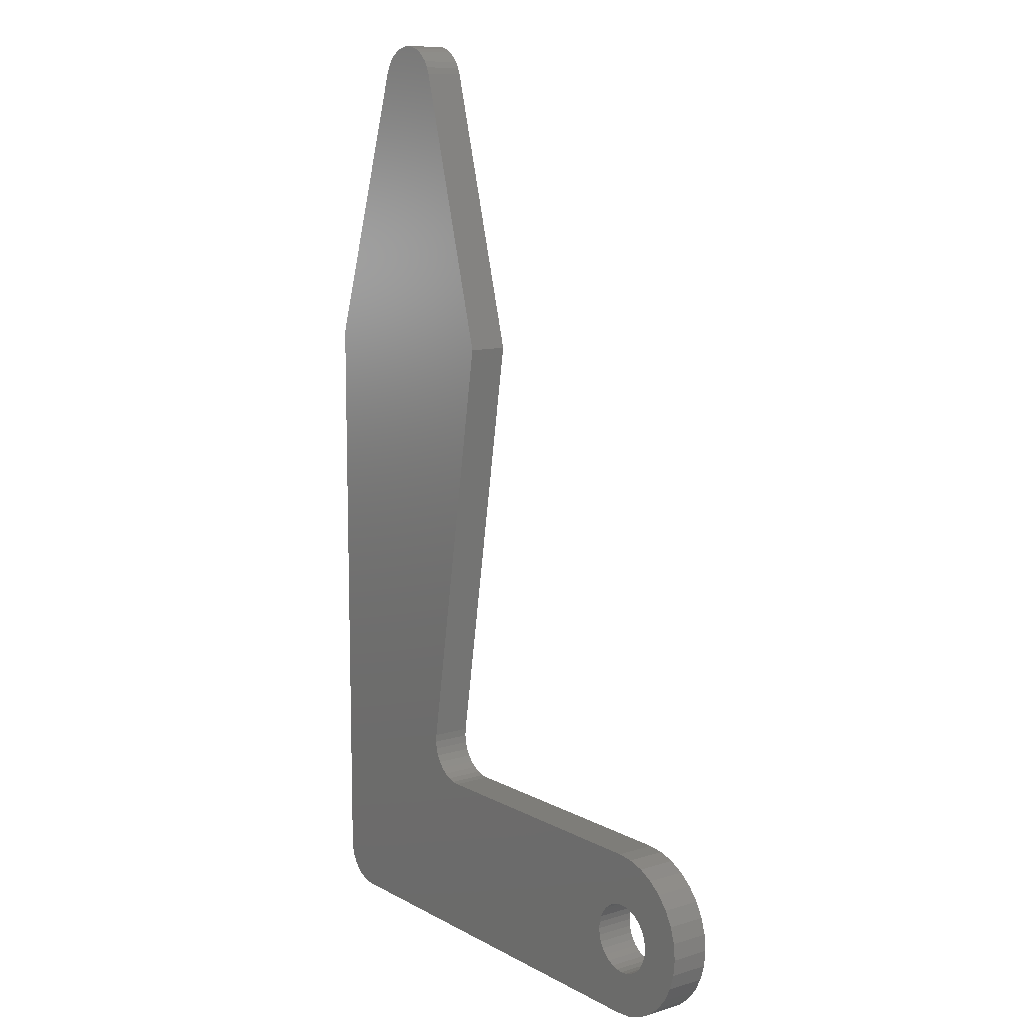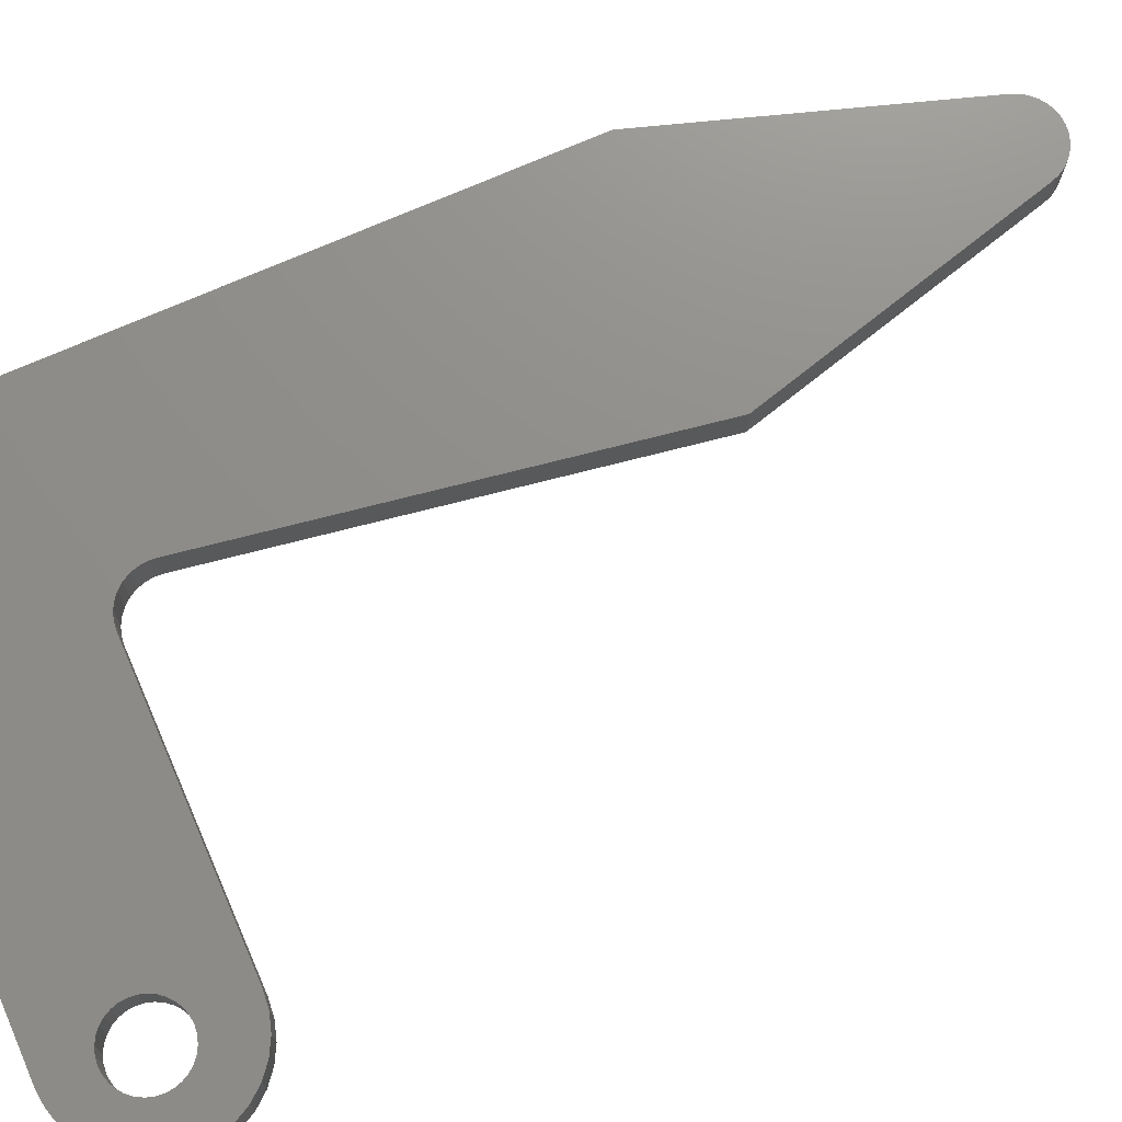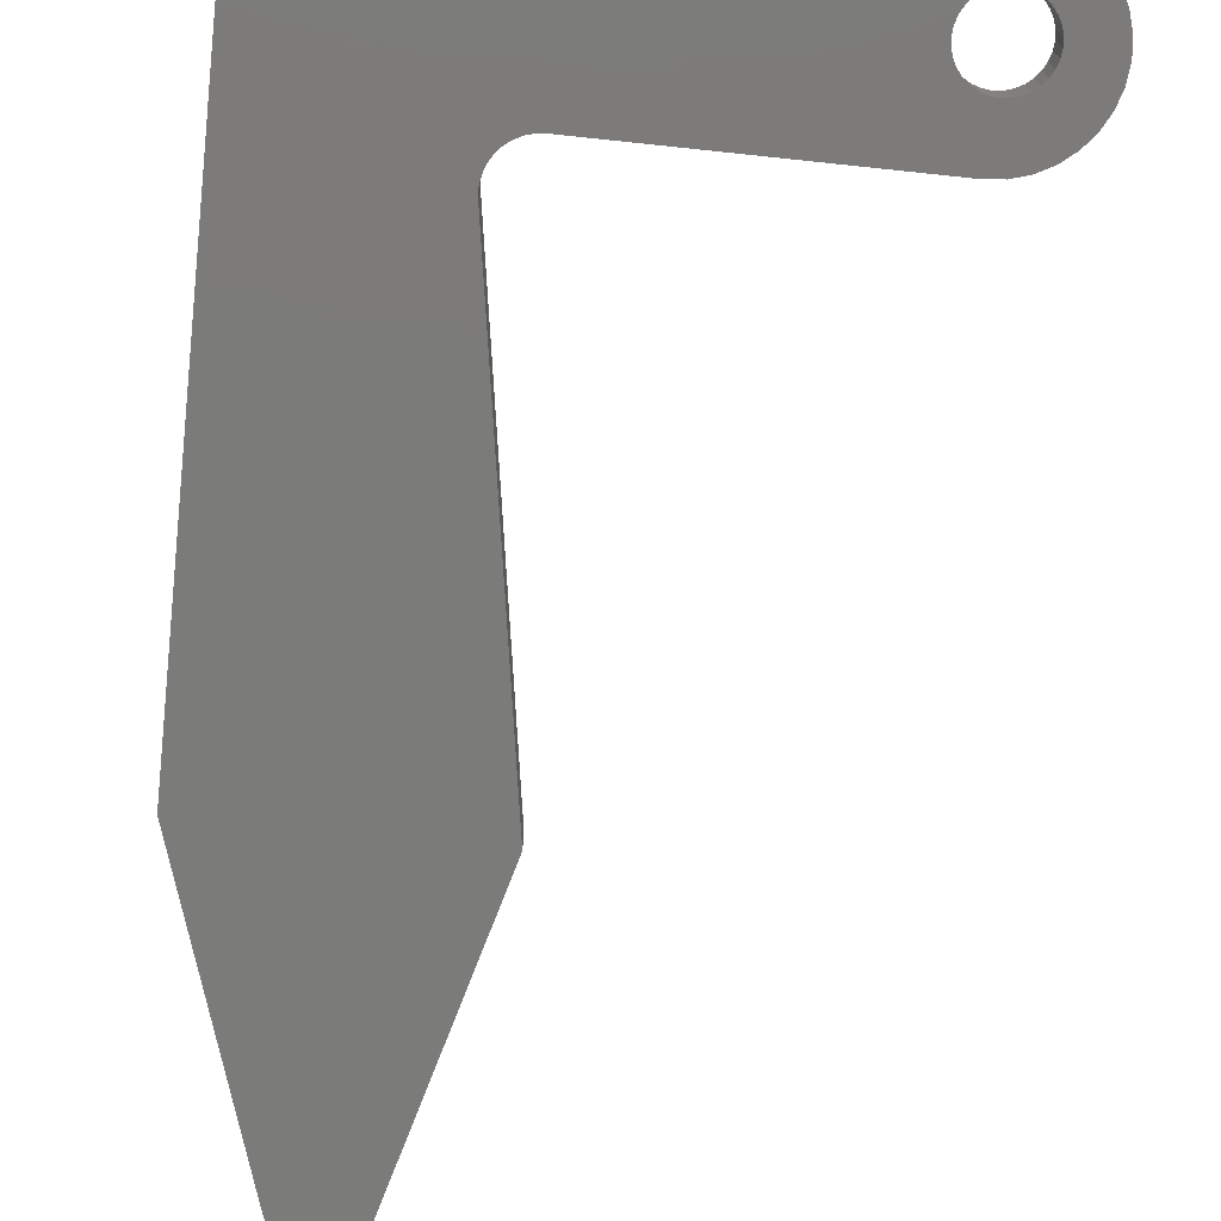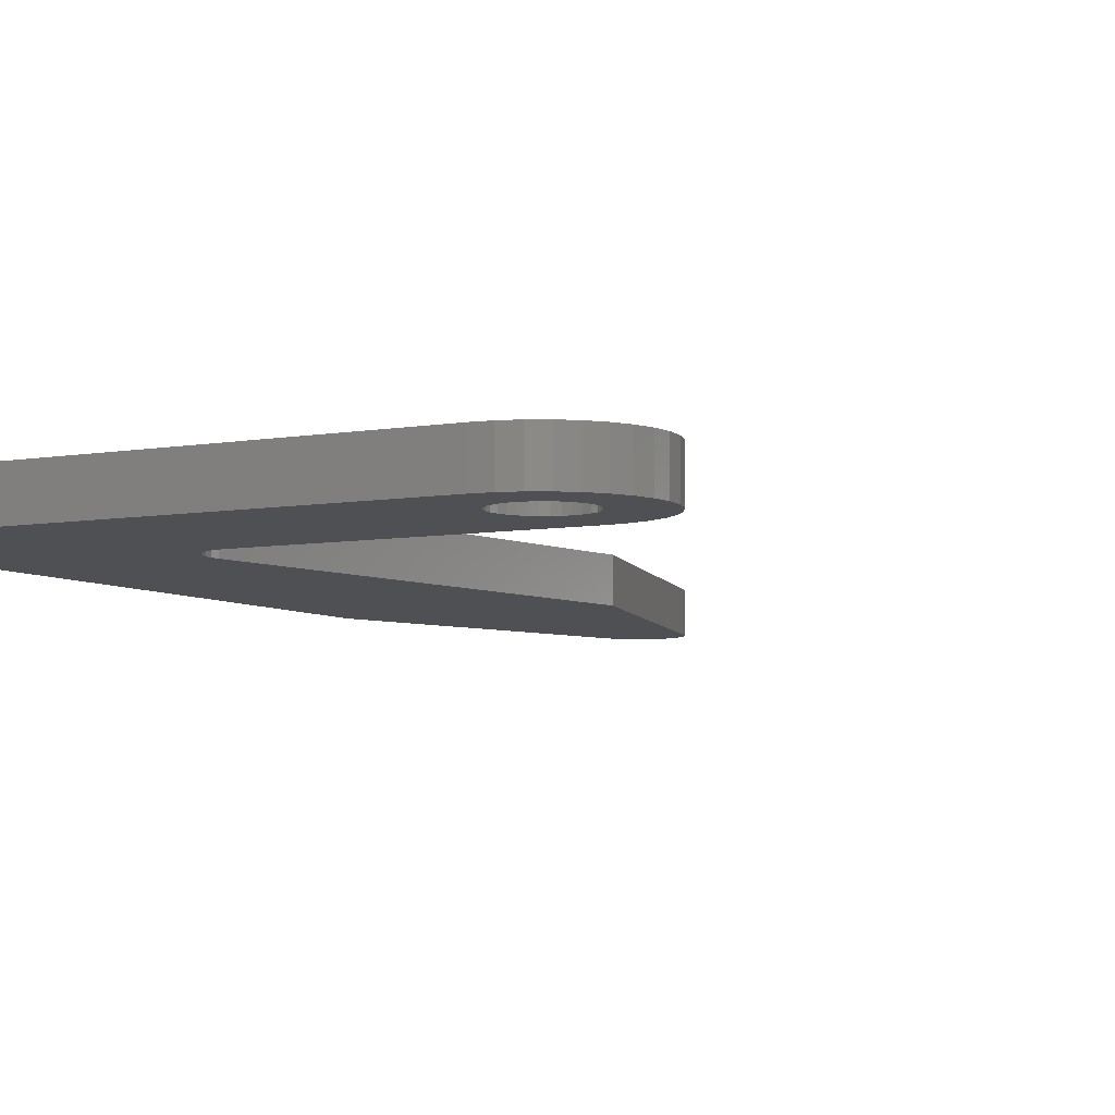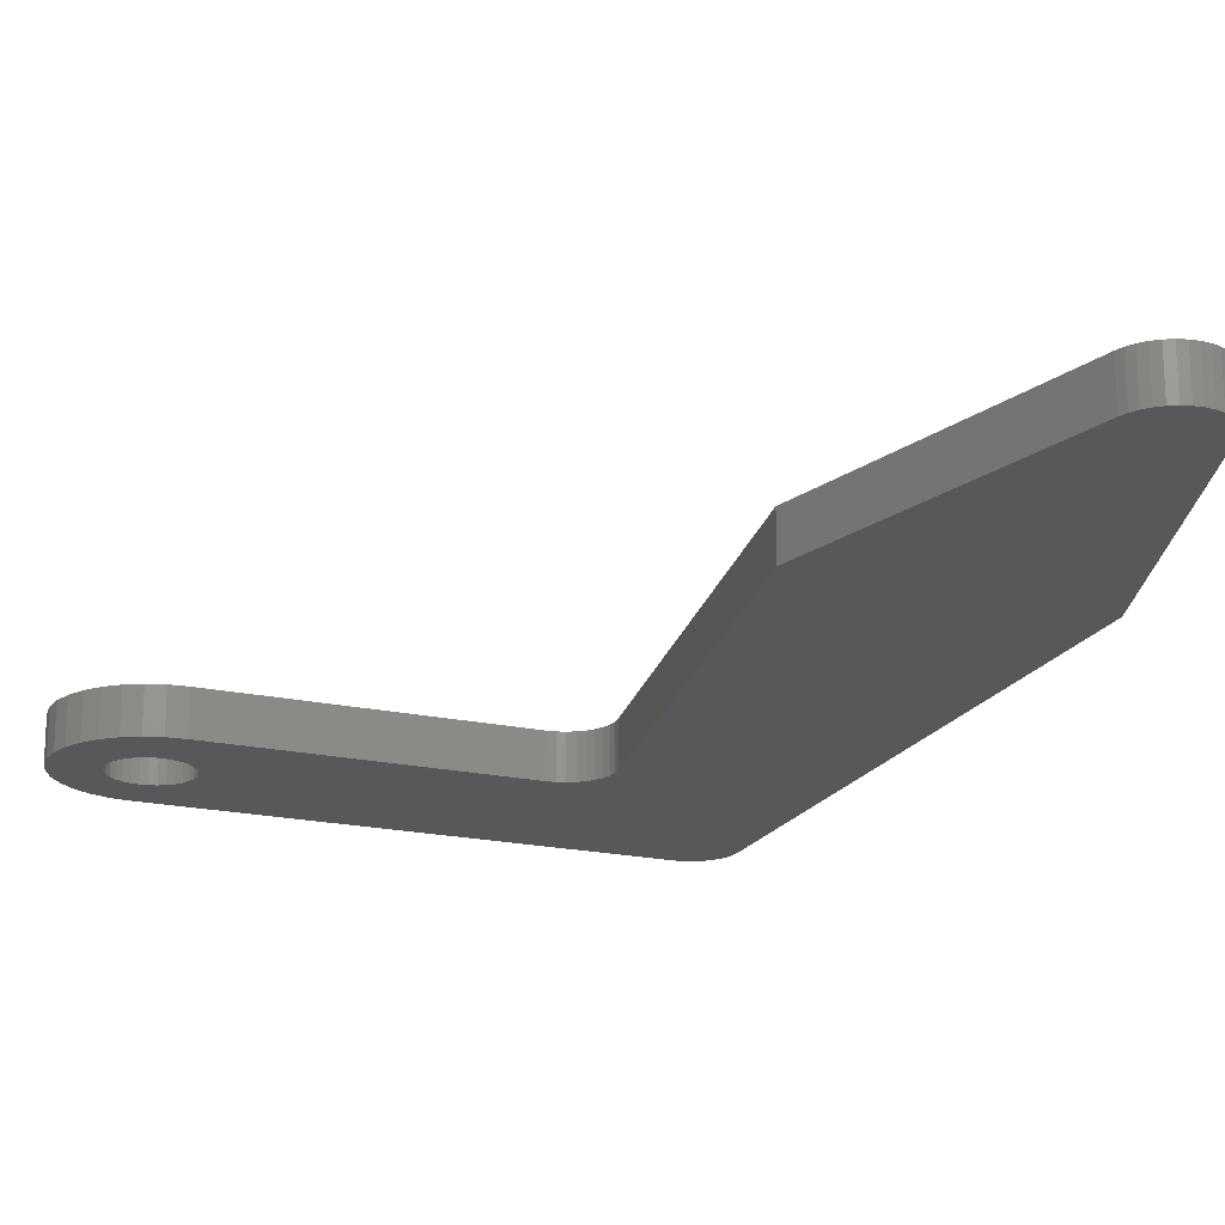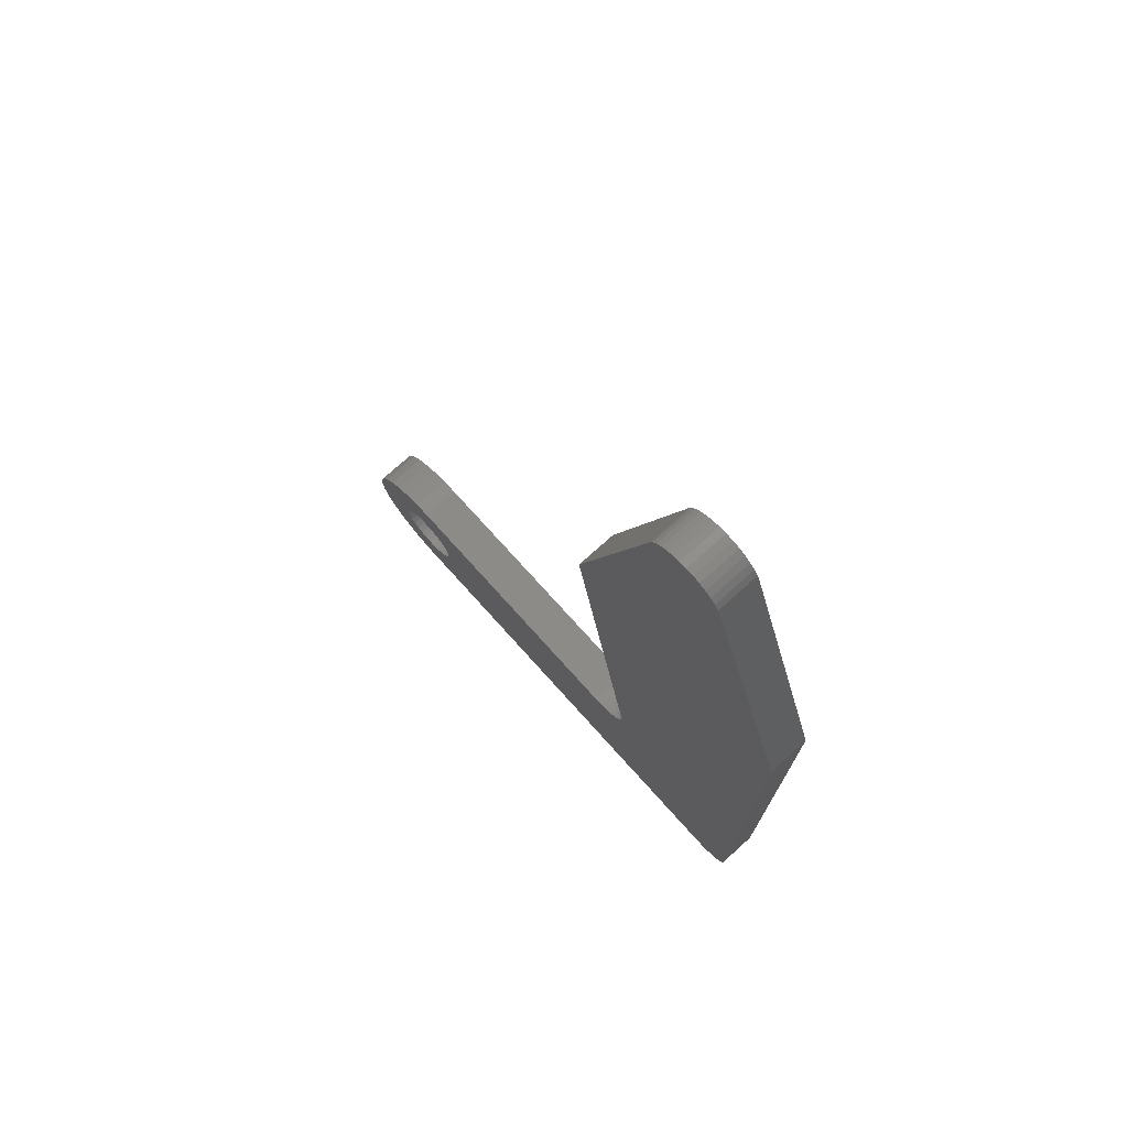
<metadata>
{"format":"stl","ext":"stl","renderer":"f3d","projection":"perspective","resolution":1024,"background":"white","views":[{"elev":10.7,"azim":52.9,"up":"+Y"},{"elev":73.4,"azim":66.4,"up":"+Z"},{"elev":-74.3,"azim":-6.0,"up":"+Z"},{"elev":-6.1,"azim":28.5,"up":"+Z"},{"elev":-19.9,"azim":157.9,"up":"+Z"},{"elev":75.3,"azim":-132.0,"up":"+Y"}]}
</metadata>
<code>
# stl→obj: 172 verts, 344 faces
v 0.1563 -0.1196 0
v 0.1911 -0.1221 0
v 0.1568 -0.125 0
v 0.1563 -0.1304 0
v -0.1664 0.5604 0
v -0.1609 0.5618 0
v -0.1552 0.5622 0
v -0.1495 0.5615 0
v -0.144 0.5598 0
v -0.1716 0.558 0
v -0.139 0.5572 0
v -0.1762 0.5547 0
v -0.1345 0.5536 0
v -0.1802 0.5506 0
v -0.1307 0.5493 0
v -0.1834 0.5458 0
v -0.1278 0.5444 0
v 0.1547 -0.1144 0
v 0.1522 -0.1096 0
v 0.1899 -0.1094 0
v 0.1899 -0.1349 0
v 0.1547 -0.1356 0
v 0.1522 -0.1404 0
v 0.1861 -0.1471 0
v 0.1487 -0.1445 0
v 0.1445 -0.148 0
v 0.1398 -0.1505 0
v 0.1801 -0.1584 0
v 0.1346 -0.1521 0
v -0.1857 0.5406 0
v -0.1258 0.5391 0
v -0.06604 0.3181 0
v -0.2578 0.3181 0
v 0.1257 -0.05674 0
v 0.1385 -0.058 0
v 0.1292 -0.09737 0
v 0.1238 -0.0979 0
v -0.2578 -0.1562 0
v -0.2385 -0.1851 0
v -0.2439 -0.1822 0
v -0.2487 -0.1783 0
v -0.2525 -0.1736 0
v -0.2554 -0.1682 0
v -0.2572 -0.1623 0
v 0.1292 -0.1526 0
v 0.172 -0.1684 0
v 0.1621 -0.1765 0
v 0.1508 -0.1825 0
v 0.1385 -0.1862 0
v 0.1257 -0.1875 0
v -0.06604 -0.1875 0
v -0.2266 -0.1875 0
v -0.2327 -0.1869 0
v 0.1186 -0.09947 0
v 0.1138 -0.102 0
v 0.1097 -0.1055 0
v 0.1062 -0.1096 0
v 0.1037 -0.1144 0
v 0.1021 -0.1196 0
v 0.1016 -0.125 0
v 0.1021 -0.1304 0
v 0.1037 -0.1356 0
v 0.1062 -0.1404 0
v 0.1097 -0.1445 0
v 0.1138 -0.148 0
v 0.1186 -0.1505 0
v 0.1238 -0.1521 0
v -0.1208 -0.03242 0
v -0.1189 -0.03812 0
v -0.1159 -0.04336 0
v -0.1121 -0.04793 0
v -0.1074 -0.05168 0
v -0.102 -0.05446 0
v -0.09628 -0.05617 0
v -0.09031 -0.05674 0
v -0.1212 -0.02047 0
v -0.1215 -0.02646 0
v 0.1861 -0.0971 0
v 0.1487 -0.1055 0
v 0.1445 -0.102 0
v 0.1398 -0.09947 0
v 0.1346 -0.0979 0
v 0.1801 -0.0858 0
v 0.1508 -0.06172 0
v 0.1621 -0.06776 0
v 0.172 -0.07589 0
v 0.1568 -0.125 0.03125
v 0.1911 -0.1221 0.03125
v 0.1563 -0.1196 0.03125
v 0.1563 -0.1304 0.03125
v -0.1552 0.5622 0.03125
v -0.1609 0.5618 0.03125
v -0.1664 0.5604 0.03125
v -0.1495 0.5615 0.03125
v -0.144 0.5598 0.03125
v -0.1716 0.558 0.03125
v -0.139 0.5572 0.03125
v -0.1762 0.5547 0.03125
v -0.1345 0.5536 0.03125
v -0.1802 0.5506 0.03125
v -0.1307 0.5493 0.03125
v -0.1834 0.5458 0.03125
v -0.1278 0.5444 0.03125
v 0.1899 -0.1094 0.03125
v 0.1522 -0.1096 0.03125
v 0.1547 -0.1144 0.03125
v 0.1899 -0.1349 0.03125
v 0.1547 -0.1356 0.03125
v 0.1522 -0.1404 0.03125
v 0.1861 -0.1471 0.03125
v 0.1487 -0.1445 0.03125
v 0.1445 -0.148 0.03125
v 0.1398 -0.1505 0.03125
v 0.1801 -0.1584 0.03125
v 0.1346 -0.1521 0.03125
v -0.1857 0.5406 0.03125
v -0.2578 0.3181 0.03125
v -0.06604 0.3181 0.03125
v -0.1258 0.5391 0.03125
v 0.1257 -0.05674 0.03125
v -0.2578 -0.1562 0.03125
v 0.1238 -0.0979 0.03125
v 0.1292 -0.09737 0.03125
v 0.1385 -0.058 0.03125
v -0.2385 -0.1851 0.03125
v -0.2572 -0.1623 0.03125
v -0.2554 -0.1682 0.03125
v -0.2525 -0.1736 0.03125
v -0.2487 -0.1783 0.03125
v -0.2439 -0.1822 0.03125
v 0.1292 -0.1526 0.03125
v -0.2327 -0.1869 0.03125
v -0.2266 -0.1875 0.03125
v -0.06604 -0.1875 0.03125
v 0.1257 -0.1875 0.03125
v 0.1385 -0.1862 0.03125
v 0.1508 -0.1825 0.03125
v 0.1621 -0.1765 0.03125
v 0.172 -0.1684 0.03125
v 0.1238 -0.1521 0.03125
v 0.1186 -0.1505 0.03125
v 0.1138 -0.148 0.03125
v 0.1097 -0.1445 0.03125
v 0.1062 -0.1404 0.03125
v 0.1037 -0.1356 0.03125
v 0.1021 -0.1304 0.03125
v 0.1016 -0.125 0.03125
v 0.1021 -0.1196 0.03125
v 0.1037 -0.1144 0.03125
v 0.1062 -0.1096 0.03125
v 0.1097 -0.1055 0.03125
v 0.1138 -0.102 0.03125
v 0.1186 -0.09947 0.03125
v -0.09031 -0.05674 0.03125
v -0.09628 -0.05617 0.03125
v -0.102 -0.05446 0.03125
v -0.1074 -0.05168 0.03125
v -0.1121 -0.04793 0.03125
v -0.1159 -0.04336 0.03125
v -0.1189 -0.03812 0.03125
v -0.1208 -0.03242 0.03125
v -0.1215 -0.02646 0.03125
v -0.1212 -0.02047 0.03125
v 0.1861 -0.0971 0.03125
v 0.1801 -0.0858 0.03125
v 0.1346 -0.0979 0.03125
v 0.1398 -0.09947 0.03125
v 0.1445 -0.102 0.03125
v 0.1487 -0.1055 0.03125
v 0.172 -0.07589 0.03125
v 0.1621 -0.06776 0.03125
v 0.1508 -0.06172 0.03125
f 1 2 3
f 2 4 3
f 5 6 7
f 5 7 8
f 9 5 8
f 10 5 9
f 11 10 9
f 12 10 11
f 13 12 11
f 14 12 13
f 15 14 13
f 16 14 15
f 17 16 15
f 18 19 20
f 1 18 20
f 2 1 20
f 21 4 2
f 22 4 21
f 23 22 21
f 24 23 21
f 25 23 24
f 26 25 24
f 27 26 24
f 28 27 24
f 29 27 28
f 30 16 17
f 30 17 31
f 30 31 32
f 30 32 33
f 34 35 36
f 34 36 37
f 34 37 38
f 39 40 41
f 39 41 42
f 39 42 43
f 39 43 44
f 39 44 38
f 45 29 28
f 45 28 46
f 45 46 47
f 45 47 48
f 45 48 49
f 45 49 50
f 45 50 51
f 45 51 52
f 45 52 53
f 45 53 39
f 45 39 38
f 38 37 54
f 38 54 55
f 38 55 56
f 38 56 57
f 38 57 58
f 38 58 59
f 38 59 60
f 38 60 61
f 38 61 62
f 38 62 63
f 38 63 64
f 38 64 65
f 38 65 66
f 38 66 67
f 38 67 45
f 38 68 69
f 38 69 70
f 38 70 71
f 38 71 72
f 38 72 73
f 38 73 74
f 38 74 75
f 38 75 34
f 33 32 76
f 33 76 77
f 33 77 68
f 33 68 38
f 78 20 19
f 78 19 79
f 78 79 80
f 78 80 81
f 78 81 82
f 78 82 83
f 36 35 84
f 36 84 85
f 36 85 86
f 36 86 83
f 36 83 82
f 87 88 89
f 87 90 88
f 91 92 93
f 94 91 93
f 94 93 95
f 95 93 96
f 95 96 97
f 97 96 98
f 97 98 99
f 99 98 100
f 99 100 101
f 101 100 102
f 101 102 103
f 104 105 106
f 104 106 89
f 104 89 88
f 88 90 107
f 107 90 108
f 107 108 109
f 107 109 110
f 110 109 111
f 110 111 112
f 110 112 113
f 110 113 114
f 114 113 115
f 116 117 118
f 116 118 119
f 116 119 103
f 116 103 102
f 120 121 122
f 120 122 123
f 120 123 124
f 125 121 126
f 125 126 127
f 125 127 128
f 125 128 129
f 125 129 130
f 131 121 125
f 131 125 132
f 131 132 133
f 131 133 134
f 131 134 135
f 131 135 136
f 131 136 137
f 131 137 138
f 131 138 139
f 131 139 114
f 131 114 115
f 121 131 140
f 121 140 141
f 121 141 142
f 121 142 143
f 121 143 144
f 121 144 145
f 121 145 146
f 121 146 147
f 121 147 148
f 121 148 149
f 121 149 150
f 121 150 151
f 121 151 152
f 121 152 153
f 121 153 122
f 121 120 154
f 121 154 155
f 121 155 156
f 121 156 157
f 121 157 158
f 121 158 159
f 121 159 160
f 121 160 161
f 117 121 161
f 117 161 162
f 117 162 163
f 117 163 118
f 164 165 166
f 164 166 167
f 164 167 168
f 164 168 169
f 164 169 105
f 164 105 104
f 123 166 165
f 123 165 170
f 123 170 171
f 123 171 172
f 123 172 124
f 116 30 117
f 117 30 33
f 118 32 119
f 119 32 31
f 30 116 16
f 16 116 102
f 16 102 14
f 14 102 100
f 14 100 12
f 12 100 98
f 12 98 10
f 10 98 96
f 10 96 5
f 5 96 93
f 5 93 6
f 6 93 92
f 6 92 7
f 7 92 91
f 7 91 8
f 8 91 94
f 8 94 9
f 9 94 95
f 9 95 11
f 11 95 97
f 11 97 13
f 13 97 99
f 13 99 15
f 15 99 101
f 15 101 17
f 17 101 103
f 17 103 31
f 31 103 119
f 117 33 121
f 121 33 38
f 133 52 134
f 134 52 51
f 52 133 53
f 53 133 132
f 53 132 39
f 39 132 125
f 39 125 40
f 40 125 130
f 40 130 41
f 41 130 129
f 41 129 42
f 42 129 128
f 42 128 43
f 43 128 127
f 43 127 44
f 44 127 126
f 44 126 38
f 38 126 121
f 163 76 118
f 118 76 32
f 120 34 154
f 154 34 75
f 71 157 72
f 72 157 156
f 72 156 73
f 73 156 155
f 73 155 74
f 74 155 154
f 74 154 75
f 157 71 158
f 158 71 70
f 158 70 159
f 159 70 69
f 159 69 160
f 160 69 68
f 160 68 161
f 161 68 77
f 161 77 162
f 162 77 76
f 162 76 163
f 45 115 29
f 29 115 113
f 29 113 27
f 27 113 112
f 27 112 26
f 26 112 111
f 26 111 25
f 25 111 109
f 25 109 23
f 23 109 108
f 23 108 22
f 22 108 90
f 22 90 4
f 4 90 87
f 4 87 3
f 115 45 131
f 131 45 67
f 131 67 140
f 140 67 66
f 140 66 141
f 141 66 65
f 141 65 142
f 142 65 64
f 142 64 143
f 143 64 63
f 143 63 144
f 144 63 62
f 144 62 145
f 145 62 61
f 145 61 146
f 146 61 60
f 146 60 147
f 36 122 37
f 37 122 153
f 37 153 54
f 54 153 152
f 54 152 55
f 55 152 151
f 55 151 56
f 56 151 150
f 56 150 57
f 57 150 149
f 57 149 58
f 58 149 148
f 58 148 59
f 59 148 147
f 59 147 60
f 122 36 123
f 123 36 82
f 123 82 166
f 166 82 81
f 166 81 167
f 167 81 80
f 167 80 168
f 168 80 79
f 168 79 169
f 169 79 19
f 169 19 105
f 105 19 18
f 105 18 106
f 106 18 1
f 106 1 89
f 89 1 3
f 89 3 87
f 34 120 35
f 35 120 124
f 35 124 84
f 84 124 172
f 84 172 85
f 85 172 171
f 85 171 86
f 86 171 170
f 86 170 83
f 83 170 165
f 83 165 78
f 78 165 164
f 78 164 20
f 20 164 104
f 20 104 2
f 2 104 88
f 2 88 21
f 21 88 107
f 21 107 24
f 24 107 110
f 24 110 28
f 28 110 114
f 28 114 46
f 46 114 139
f 46 139 47
f 47 139 138
f 47 138 48
f 48 138 137
f 48 137 49
f 49 137 136
f 49 136 50
f 50 136 135
f 134 51 135
f 135 51 50

</code>
